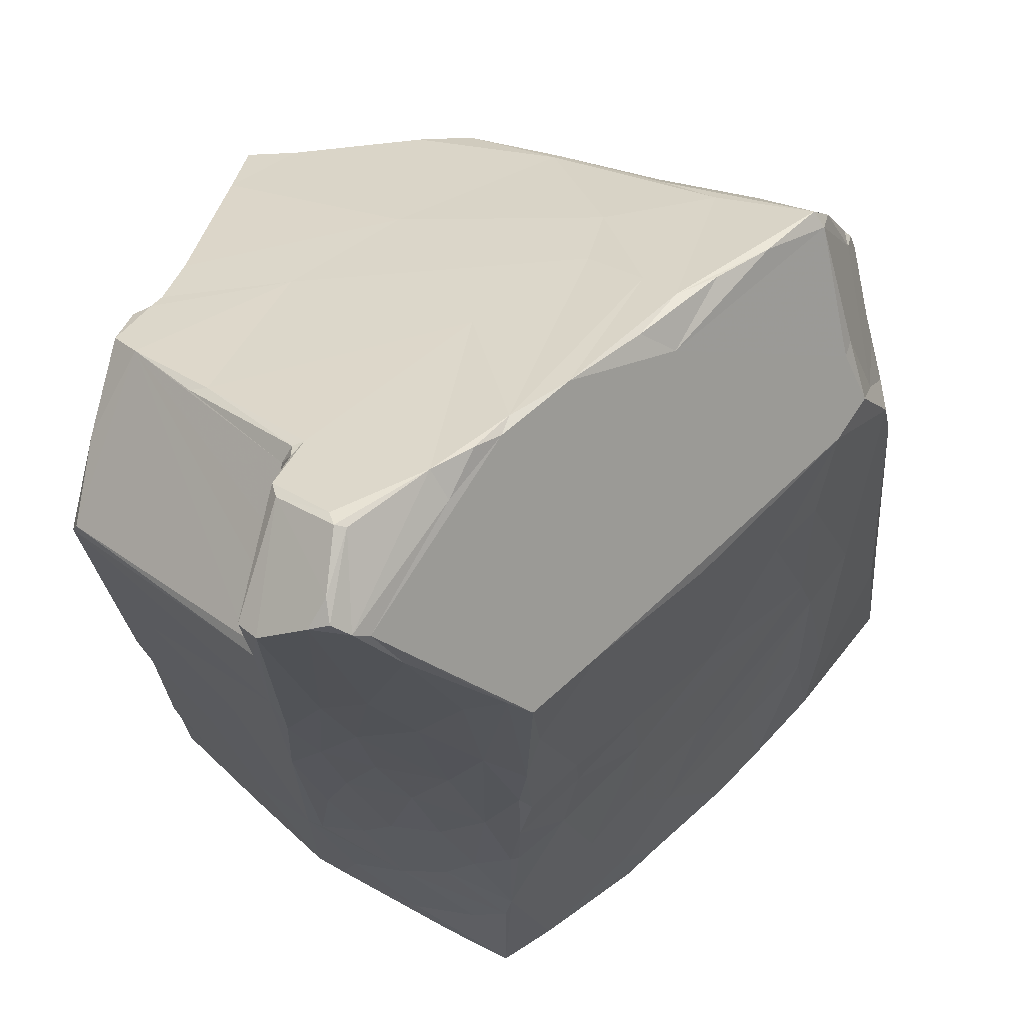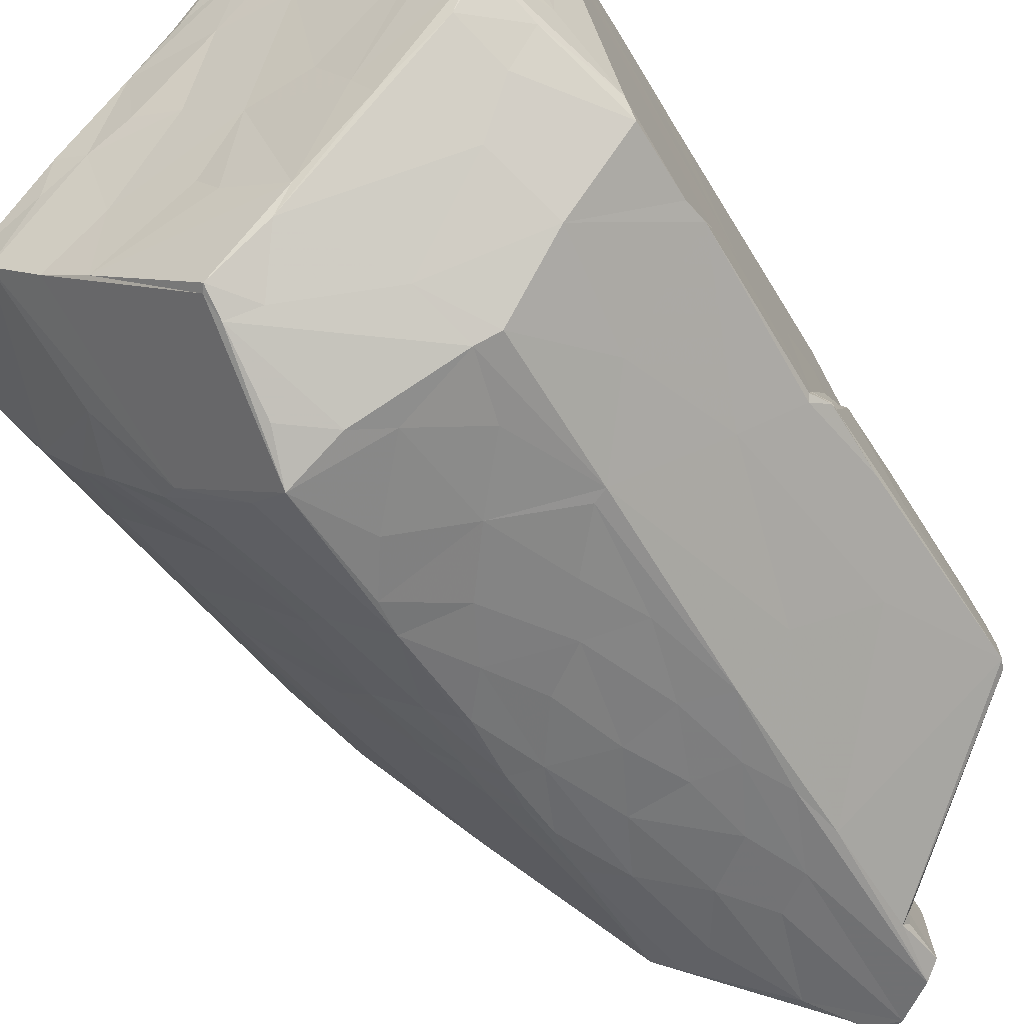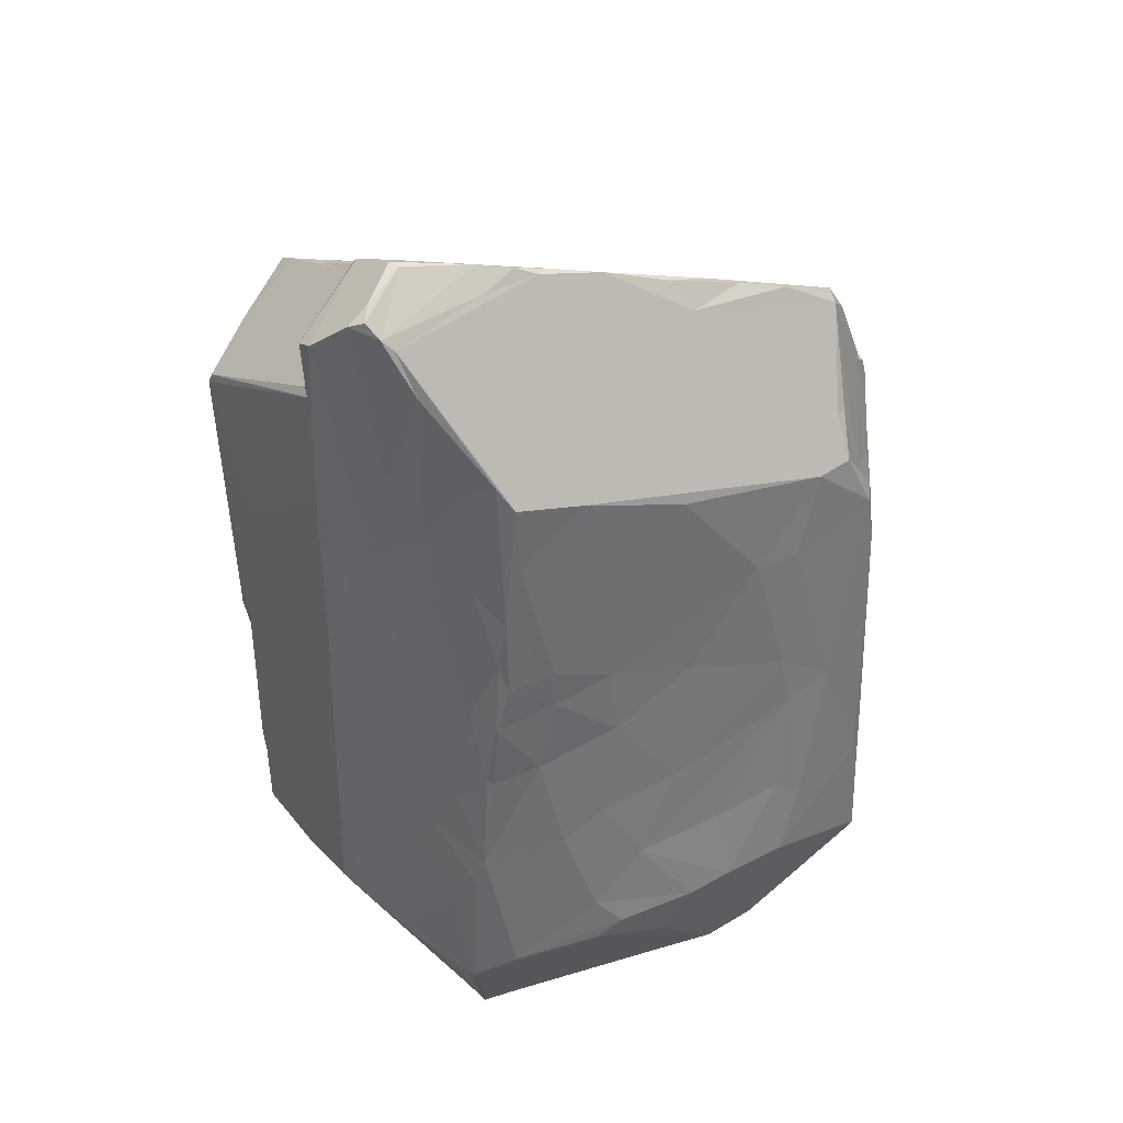
<metadata>
{"format":"obj","ext":"obj","renderer":"f3d","projection":"perspective","resolution":1024,"background":"white","views":[{"elev":-27.2,"azim":-176.8,"up":"+Z"},{"elev":-45.9,"azim":32.9,"up":"+Z"},{"elev":34.8,"azim":-166.5,"up":"+Y"}]}
</metadata>
<code>
g ZBrushPolyMesh3D
v 0.6789 0.03193 0.2328
v -0.04091 0.3828 -0.6759
v 0.06248 0.3541 -0.7321
v 0.2957 2.355 -0.7959
v -0.6396 0.4438 0.5181
v 0.5711 1.767 0.5347
v 0.6901 0.9801 -0.3709
v -0.3666 2.116 -0.1107
v 0.8411 0.618 -0.1822
v 0.3573 2.383 -0.5453
v -0.4106 1.739 -0.4018
v -0.1703 1.469 0.7181
v 0.4834 0.8144 -0.553
v 0.4492 1.374 -0.6401
v 0.7118 2.024 0.06252
v -0.3278 0.01769 -0.1838
v -0.8302 0.6499 0.1111
v -0.1984 2.044 0.1495
v 0.469 0.02414 -0.1623
v 0.09306 0.03091 -0.5018
v -0.7761 0.6798 0.2607
v 0.6752 0.3276 0.6293
v -0.02728 1.429 -0.7574
v 0.1111 0.5836 0.7856
v -0.03352 1.96 -0.7731
v 0.6283 0.68 0.7043
v 0.113 1.491 -0.7362
v -0.3017 0.6693 0.6777
v 0.1054 0.02839 0.5406
v 0.2441 2.442 -0.6349
v 0.03939 0.03571 0.3842
v 0.5243 2.196 -0.2098
v -0.7022 0.6053 -0.06882
v 0.6591 2.008 0.1107
v -0.7486 0.9855 -4.537e-05
v 0.73 1.652 0.08885
v 0.3969 2.283 -0.7767
v 0.6379 0.03157 -0.02849
v 0.2771 0.6938 -0.634
v 0.6297 0.4704 0.7037
v -0.6395 1.094 -0.13
v 0.7868 1.987 -0.1958
v -0.3717 0.01892 0.09828
v -0.7003 1.65 -0.06036
v 0.7715 0.7839 0.01895
v 0.1062 0.02643 -0.2001
v -0.1034 1.054 -0.6577
v 0.2078 0.425 0.7661
v -0.3417 1.814 0.485
v 0.02499 0.776 -0.7413
v -0.233 0.2951 0.7105
v 0.2006 0.3417 -0.6529
v -0.3428 1.06 0.6361
v 0.7322 2.084 -0.02718
v 0.5211 0.1777 0.6054
v -0.3806 0.2566 -0.3306
v 0.0507 2.332 -0.5347
v 0.8346 1.32 -0.2742
v -0.09686 0.04754 0.5017
v -0.4018 0.8527 -0.3693
v -0.4581 1.952 0.3444
v 0.6675 0.3702 -0.3262
v 0.2341 1.926 -0.7538
v -0.8374 0.3222 0.1568
v -0.3698 2.152 -0.005826
v 0.7127 1.377 0.1118
v -0.5445 0.4299 -0.2542
v -0.7656 1.639 0.3194
v 0.1594 1.121 -0.7047
v 0.6903 1.389 0.2079
v -0.4694 0.00896 -0.07382
v 0.2196 2.331 -0.7982
v -0.7713 1.085 0.2693
v 0.7533 0.1497 -0.01452
v -0.5712 1.447 -0.212
v 0.425 2.121 -0.7369
v -0.5716 0.03742 0.02458
v 0.7848 0.819 -0.003647
v -0.1221 1.782 0.5709
v -0.2698 1.094 -0.5061
v -0.05274 0.3526 0.8133
v 0.0979 0.2512 -0.6557
v -0.555 2.076 0.1383
v 0.1364 0.0197 0.6791
v 0.8417 0.3574 -0.1492
v 0.2713 1.055 -0.6635
v -0.7966 1.352 0.2063
v 0.3998 2.006 0.139
v 0.636 0.06398 0.5036
v -0.6659 0.4339 -0.1231
v -0.6818 1.013 0.4539
v 0.8346 0.5524 -0.1791
v 0.2612 1.497 -0.7064
v 0.3102 0.03525 0.05068
v 0.6515 1.971 0.1581
v -0.7602 1.651 0.03312
v 0.4506 0.3944 -0.5211
v -0.5557 0.9799 0.524
v 0.3324 0.3156 0.7118
v 0.1246 0.5697 -0.6989
v -0.8436 0.353 0.1329
v 0.5733 1.382 -0.5249
v 0.6642 1.413 0.2663
v -0.4605 0.3837 0.6104
v 0.838 0.325 -0.1079
v 0.05426 1.261 -0.7389
v -0.8154 1.502 0.08751
v 0.3309 0.02574 0.6165
v 0.6913 1.612 0.1288
v 0.6076 0.7189 0.6948
v -0.2913 0.4126 -0.4916
v -0.7294 1.778 0.3641
v 0.7581 0.2032 0.0923
v 0.6169 0.9535 0.6556
v 0.7569 1.392 0.05113
v -0.2329 0.375 -0.5328
v 0.05283 1.927 -0.7696
v -0.7366 0.892 0.3452
v 0.7084 1.182 0.1562
v -0.5466 1.93 0.3534
v -0.1559 0.7696 -0.6047
v 0.2392 0.03709 0.3679
v 0.5999 0.1973 -0.2279
v -0.1663 2.275 -0.2616
v 0.1676 0.8276 -0.6869
v -0.05147 0.634 0.8096
v -0.3306 0.6302 -0.4442
v 0.289 0.02252 -0.3137
v 0.01123 1.056 -0.7462
v -0.0562 0.242 0.8059
v 0.02495 2.137 -0.04613
v 0.8121 1.071 -0.2652
v 0.05273 0.1047 0.7275
v -0.7866 1.576 0.2181
v 0.2793 1.693 -0.7224
v 0.2021 0.7224 0.7203
v 0.3421 2.323 -0.4306
v -0.4299 1.198 -0.3435
v -0.8289 1.383 0.1068
v -0.02676 0.03733 0.1621
v 0.4194 0.1005 0.6115
v 0.7243 1.533 -0.4017
v 0.1959 1.899 0.3488
v -0.1418 1.253 -0.6433
v 0.4579 0.03433 0.5503
v 0.6582 0.409 0.6758
v 0.3432 0.935 -0.6263
v -0.6523 2.023 0.257
v 0.7297 1.412 0.09404
v -0.195 0.04282 0.4002
v -0.5428 1.448 0.5017
v 0.3406 1.315 -0.6662
v -0.673 1.992 0.2388
v 0.7259 1.189 0.1224
v 0.1402 2.182 -0.7865
v 0.2704 0.4167 -0.6197
v 0.2179 0.3506 0.751
v 0.8321 1.883 -0.3452
v -0.4505 2.123 0.04834
v 0.2218 2.433 -0.6357
v 0.6679 1.764 0.1629
v -0.6587 1.43 -0.1122
v 0.4024 0.5573 -0.5627
v 0.225 0.2068 0.7111
v 0.434 2.264 -0.7389
v 0.2452 0.02931 -0.3796
v 0.5616 1.409 0.6735
v -0.2305 0.5038 -0.5386
v 0.4306 2.146 -0.7191
v -0.07869 1.901 -0.7684
v 0.6273 0.7545 0.684
v 0.684 0.1545 -0.106
v 0.03967 0.2995 0.7854
v -0.6666 0.6804 0.4806
v 0.4407 2.128 -0.7031
v 0.6341 0.03048 0.4678
v 0.1504 1.784 -0.7515
v -0.7391 0.5048 0.3346
v 0.8011 1.53 -0.1571
v -0.05261 0.524 0.8127
v 0.3632 2.284 -0.4234
v 0.7207 1.003 0.166
v -0.6446 0.6681 -0.1319
v 0.03274 1.641 -0.7563
v -0.185 0.03021 -0.06461
v -0.3064 0.3491 0.6831
v 0.8202 1.91 -0.3513
v -0.8128 0.8797 0.1755
v 0.4261 0.6864 0.7286
v 0.3665 2.372 -0.5115
v 0.7415 1.022 0.1151
v 0.4885 0.02645 0.4795
v -0.2996 2.195 -0.118
v 0.1743 1.692 0.6886
v -0.5443 0.02133 0.01438
v 0.4355 1.814 -0.6968
v 0.3418 2.309 -0.4028
v 0.6343 0.02091 0.425
v -0.3885 0.4594 0.6424
v -0.6843 1.955 0.2921
v -0.7014 1.036 0.4302
v 0.08122 2.386 -0.4993
v 0.6527 0.02331 0.2434
v 0.04355 0.6826 -0.7362
v 0.4209 1.66 -0.6867
v -0.7231 1.356 0.4052
v -0.2285 1.957 0.3009
v -0.04933 1.345 -0.7398
v 0.6912 1.806 0.1046
v 0.1377 0.03883 0.04091
v -0.1816 0.7101 0.7404
v 0.6936 0.1943 0.3832
v -0.2423 0.8263 -0.5254
v 0.6769 2.026 0.07901
v 0.1898 2.3 -0.7857
v 0.1051 0.01489 -0.4941
v -0.1761 1.17 0.7254
v -0.4571 0.4127 -0.3403
v -0.1943 0.01738 -0.273
v -0.0181 1.229 -0.7533
v -0.04356 2.325 -0.4006
v 0.5505 1.69 0.6641
v -0.6648 0.9484 -0.1009
v 0.6208 0.6609 -0.4039
v 0.09572 0.9607 -0.7185
v -0.3506 0.02033 0.2098
v 0.4307 1.666 0.6731
v -0.04926 1.562 -0.7604
v 0.2597 2.395 -0.7534
v 0.4021 0.2571 -0.4467
v 0.5621 2.179 -0.2044
v 0.4467 1.696 0.6621
v -0.2609 0.02331 0.1637
v -0.204 1.848 -0.6283
v 0.506 0.4123 -0.4928
v 0.1262 0.02961 0.6961
v 0.03996 0.03288 -0.1233
v 0.8367 1.147 -0.2299
v -0.7779 1.592 0.0938
v -0.08276 1.719 -0.7456
v -0.8377 0.7571 0.1285
v 0.5058 0.05308 0.5545
v -0.7292 1.762 0.1079
v 0.8189 1.062 -0.2485
v -0.2612 1.281 -0.5248
v -0.3512 1.883 0.4319
v 0.6831 0.02186 0.05041
v 0.2777 0.02561 0.548
v 0.5912 0.2405 0.6121
v 0.45 0.8224 -0.5704
v -0.05743 2.32 -0.3568
v 0.04325 0.3994 0.7938
v 0.4077 0.02751 -0.07517
v 0.2546 2.37 -0.7957
v 0.6848 2.114 -0.07546
v 0.4036 1.11 -0.6226
v 0.06391 1.686 0.6937
v -0.1432 1.357 -0.6548
v 0.5665 0.02824 0.2286
v 0.3188 2.312 -0.3943
v 0.3314 1.861 -0.7319
v -0.7537 1.717 0.3593
v -0.137 1.769 0.5806
v 0.003957 2.357 -0.4403
v -0.5245 0.6458 -0.2501
v -0.4648 0.7023 0.5909
v 0.5762 1.39 0.6666
v 0.4203 2.183 -0.5867
v 0.8213 1.161 -0.1851
v -0.8086 1.498 0.1639
v 0.104 0.07941 -0.54
v 0.5889 1.145 0.6808
v -0.06561 0.03891 0.4976
v 0.3978 2.207 -0.6142
v 0.7997 1.115 -0.1834
v 0.2018 1.327 -0.7069
v 0.1763 0.1111 -0.5081
v -0.154 0.02615 0.2168
v 0.3828 2.23 -0.5401
v 0.3703 1.526 -0.6824
v 0.8401 1.121 -0.2399
v 0.2542 2.431 -0.6041
v 0.05926 0.1244 0.7421
v 0.6292 1.945 0.2216
v -0.7342 1.787 0.3215
v -0.1557 0.7231 0.7432
v -0.3069 2.107 0.06018
v 0.7076 0.02668 0.07504
v 0.6451 1.833 0.1987
v -0.7435 1.758 0.365
v 0.7163 1.907 0.07455
v -0.02027 0.1974 0.7832
v -0.7183 1.757 0.07442
v -0.006077 1.044 -0.7383
v 0.6732 1.966 0.09212
v 0.5595 1.678 0.64
f 272 136 110
f 235 224 62
f 216 128 219
f 2 50 3
f 41 75 138
f 150 5 77
f 296 114 103
f 18 251 287
f 13 14 102
f 88 255 32
f 178 64 5
f 112 12 49
f 45 22 92
f 128 46 219
f 44 124 234
f 256 14 250
f 124 44 8
f 188 73 139
f 81 180 186
f 28 53 266
f 163 97 156
f 230 235 62
f 255 175 268
f 165 37 10
f 187 175 255
f 275 78 9
f 16 116 3
f 77 5 64
f 33 17 35
f 90 77 101
f 284 143 6
f 167 194 12
f 166 230 123
f 22 113 105
f 16 3 20
f 52 97 271
f 153 239 285
f 200 112 49
f 22 89 212
f 40 24 48
f 37 205 261
f 221 215 170
f 28 217 53
f 167 12 136
f 155 117 25
f 234 245 11
f 26 24 40
f 171 146 182
f 25 184 228
f 100 39 156
f 180 28 199
f 189 286 126
f 99 55 40
f 94 253 259
f 10 229 30
f 131 88 32
f 122 192 248
f 150 51 104
f 190 137 274
f 260 190 282
f 56 71 90
f 60 41 80
f 88 214 255
f 42 291 36
f 35 162 41
f 239 134 285
f 103 114 182
f 291 295 209
f 4 37 261
f 10 37 229
f 166 123 38
f 253 247 203
f 93 280 152
f 106 276 69
f 22 40 249
f 146 22 182
f 265 223 127
f 35 223 33
f 142 196 158
f 158 179 238
f 71 185 233
f 71 77 90
f 11 44 234
f 75 41 162
f 149 66 275
f 209 36 291
f 278 140 31
f 94 259 122
f 168 121 50
f 258 240 228
f 164 236 141
f 133 59 236
f 61 79 207
f 143 194 232
f 129 225 50
f 47 294 50
f 236 164 283
f 24 81 252
f 82 3 52
f 3 100 156
f 5 91 174
f 206 87 73
f 15 42 54
f 214 15 54
f 249 89 22
f 141 236 108
f 71 56 116
f 67 265 127
f 160 72 202
f 202 260 282
f 149 275 269
f 13 102 7
f 278 31 150
f 150 31 29
f 127 213 168
f 218 127 168
f 65 61 207
f 153 8 293
f 62 85 172
f 224 9 62
f 155 63 177
f 106 27 276
f 101 77 64
f 21 241 64
f 8 83 159
f 193 124 8
f 78 45 9
f 119 182 191
f 67 56 90
f 111 56 218
f 151 12 290
f 151 206 98
f 69 276 86
f 204 125 39
f 161 109 34
f 284 34 88
f 71 116 16
f 16 185 71
f 254 72 160
f 155 4 63
f 201 206 73
f 21 73 188
f 172 85 74
f 19 38 247
f 75 11 245
f 75 44 11
f 37 76 196
f 196 76 158
f 71 43 195
f 195 226 150
f 66 154 275
f 66 70 154
f 263 246 49
f 263 49 12
f 60 80 213
f 47 144 220
f 81 186 51
f 130 252 81
f 3 271 20
f 216 277 166
f 148 61 65
f 49 246 120
f 273 29 84
f 248 108 84
f 62 92 85
f 92 22 105
f 39 147 250
f 39 125 147
f 87 139 73
f 239 107 270
f 18 88 131
f 79 143 207
f 212 89 176
f 192 145 248
f 17 33 90
f 90 183 67
f 206 68 87
f 151 290 206
f 9 45 92
f 62 9 92
f 135 93 27
f 135 280 93
f 140 210 122
f 46 128 210
f 34 95 161
f 284 296 103
f 107 96 44
f 293 8 44
f 13 97 163
f 235 13 224
f 266 91 5
f 104 5 150
f 48 157 40
f 292 157 173
f 204 100 3
f 100 204 39
f 101 17 90
f 64 241 101
f 142 158 58
f 142 58 132
f 161 289 103
f 119 154 70
f 104 266 5
f 28 266 104
f 92 105 85
f 74 85 105
f 23 184 106
f 47 220 294
f 35 107 162
f 17 139 35
f 108 242 141
f 145 176 242
f 109 161 66
f 109 66 149
f 126 26 189
f 171 26 146
f 168 50 2
f 116 2 3
f 200 285 112
f 290 262 206
f 1 288 113
f 105 113 288
f 171 272 110
f 171 110 26
f 179 42 36
f 109 149 36
f 116 111 2
f 111 116 56
f 25 117 184
f 177 135 27
f 118 73 21
f 5 174 178
f 103 182 119
f 70 103 119
f 246 148 120
f 200 153 285
f 121 47 50
f 121 80 47
f 122 248 31
f 140 122 31
f 230 62 123
f 123 62 172
f 124 221 234
f 260 202 131
f 50 225 125
f 225 86 125
f 26 126 24
f 24 180 81
f 60 213 127
f 223 60 127
f 210 128 253
f 166 38 19
f 129 106 225
f 220 106 129
f 51 130 81
f 133 51 150
f 202 251 131
f 18 131 251
f 7 142 132
f 9 7 132
f 292 130 51
f 173 130 292
f 87 270 139
f 68 270 87
f 177 63 135
f 63 4 261
f 211 217 28
f 211 28 180
f 131 32 260
f 255 181 231
f 138 75 245
f 41 138 80
f 270 107 139
f 139 107 35
f 185 210 140
f 185 140 233
f 99 141 55
f 141 242 55
f 102 196 142
f 7 102 142
f 143 284 88
f 143 88 18
f 80 144 47
f 80 138 245
f 108 145 242
f 248 145 108
f 146 26 40
f 22 146 40
f 86 147 125
f 152 14 256
f 65 83 148
f 83 8 153
f 36 149 115
f 115 149 269
f 273 150 29
f 133 150 59
f 12 151 53
f 53 151 98
f 276 152 86
f 86 152 256
f 83 153 148
f 200 148 153
f 275 154 191
f 119 191 154
f 215 155 25
f 72 4 155
f 52 3 156
f 52 156 97
f 40 157 99
f 283 164 157
f 42 179 158
f 42 187 255
f 159 83 65
f 124 193 65
f 160 30 229
f 160 202 30
f 66 161 70
f 161 103 70
f 162 44 75
f 162 107 44
f 39 13 163
f 39 163 156
f 99 157 164
f 164 141 99
f 190 274 165
f 37 165 76
f 166 19 128
f 216 166 128
f 227 194 167
f 114 267 272
f 111 168 2
f 218 168 111
f 76 165 169
f 187 76 175
f 170 25 228
f 215 25 170
f 114 272 171
f 182 114 171
f 38 123 172
f 172 74 38
f 48 173 157
f 24 252 48
f 174 118 21
f 91 201 174
f 175 76 169
f 175 274 268
f 1 212 176
f 192 176 145
f 117 177 184
f 155 177 117
f 174 21 178
f 64 178 21
f 238 179 115
f 179 36 115
f 180 126 211
f 126 180 24
f 231 181 197
f 137 279 274
f 182 45 191
f 182 22 45
f 33 183 90
f 33 223 183
f 184 27 106
f 184 177 27
f 219 237 185
f 237 210 185
f 180 199 186
f 104 51 186
f 76 187 158
f 187 42 158
f 101 241 17
f 139 17 241
f 26 110 189
f 189 110 136
f 190 10 282
f 10 190 165
f 275 191 78
f 191 45 78
f 122 259 192
f 198 176 192
f 193 8 159
f 193 159 65
f 79 194 143
f 257 12 194
f 77 71 195
f 150 77 195
f 37 196 205
f 14 196 102
f 181 137 197
f 190 260 137
f 176 198 1
f 259 198 192
f 199 28 104
f 186 199 104
f 200 120 148
f 120 200 49
f 118 201 73
f 201 118 174
f 202 72 57
f 264 251 202
f 203 288 1
f 203 1 198
f 50 204 3
f 204 50 125
f 205 196 14
f 152 280 14
f 91 206 201
f 206 91 98
f 18 207 143
f 18 287 207
f 220 144 208
f 228 184 23
f 34 109 209
f 109 36 209
f 210 94 122
f 210 253 94
f 217 211 286
f 286 211 126
f 113 212 1
f 113 22 212
f 168 213 121
f 213 80 121
f 34 214 88
f 295 34 209
f 57 72 215
f 155 215 72
f 20 271 216
f 219 20 216
f 12 217 286
f 12 53 217
f 218 67 127
f 218 56 67
f 16 20 219
f 16 219 185
f 220 23 106
f 208 23 220
f 57 215 221
f 57 264 202
f 6 296 284
f 143 232 6
f 223 41 60
f 35 41 223
f 13 7 224
f 224 7 9
f 106 69 225
f 69 86 225
f 195 43 226
f 233 150 226
f 222 227 167
f 227 232 194
f 258 228 208
f 208 228 23
f 37 4 229
f 254 4 72
f 97 230 277
f 277 230 166
f 32 255 231
f 231 197 32
f 232 227 222
f 6 232 222
f 43 233 226
f 71 233 43
f 245 234 240
f 221 170 234
f 13 235 97
f 230 97 235
f 84 108 236
f 236 59 84
f 219 46 237
f 46 210 237
f 58 158 238
f 132 58 281
f 153 243 239
f 107 239 96
f 240 234 170
f 240 170 228
f 21 188 241
f 188 139 241
f 176 89 242
f 242 89 249
f 96 239 243
f 96 293 44
f 244 132 281
f 244 9 132
f 80 245 144
f 245 240 258
f 246 61 148
f 61 246 79
f 288 74 105
f 38 74 288
f 29 248 84
f 31 248 29
f 55 242 249
f 55 249 40
f 39 250 13
f 14 13 250
f 287 251 124
f 221 124 251
f 48 252 173
f 252 130 173
f 128 19 253
f 19 247 253
f 4 254 229
f 254 160 229
f 54 42 255
f 255 214 54
f 86 256 147
f 256 250 147
f 257 263 12
f 257 194 79
f 258 144 245
f 144 258 208
f 259 203 198
f 253 203 259
f 260 32 197
f 260 197 137
f 63 261 135
f 135 261 280
f 262 134 68
f 262 68 206
f 79 263 257
f 79 246 263
f 221 251 264
f 57 221 264
f 183 265 67
f 183 223 265
f 266 98 91
f 266 53 98
f 267 222 167
f 6 222 296
f 255 279 181
f 279 137 181
f 238 269 275
f 115 269 238
f 68 134 270
f 134 239 270
f 82 52 271
f 3 82 271
f 267 167 272
f 167 136 272
f 273 84 59
f 59 150 273
f 165 274 169
f 175 169 274
f 281 275 244
f 275 9 244
f 93 152 276
f 27 93 276
f 271 97 277
f 216 271 277
f 233 140 278
f 233 278 150
f 268 274 279
f 255 268 279
f 280 205 14
f 261 205 280
f 238 275 281
f 58 238 281
f 10 30 282
f 30 202 282
f 236 283 133
f 292 283 157
f 34 284 95
f 95 289 161
f 134 262 285
f 290 285 262
f 189 136 286
f 286 136 12
f 65 287 124
f 65 207 287
f 203 247 288
f 38 288 247
f 95 284 289
f 289 284 103
f 285 290 112
f 12 112 290
f 15 291 42
f 15 295 291
f 292 51 133
f 283 292 133
f 96 243 293
f 153 293 243
f 294 129 50
f 220 129 294
f 34 295 214
f 214 295 15
f 296 222 267
f 296 267 114

</code>
